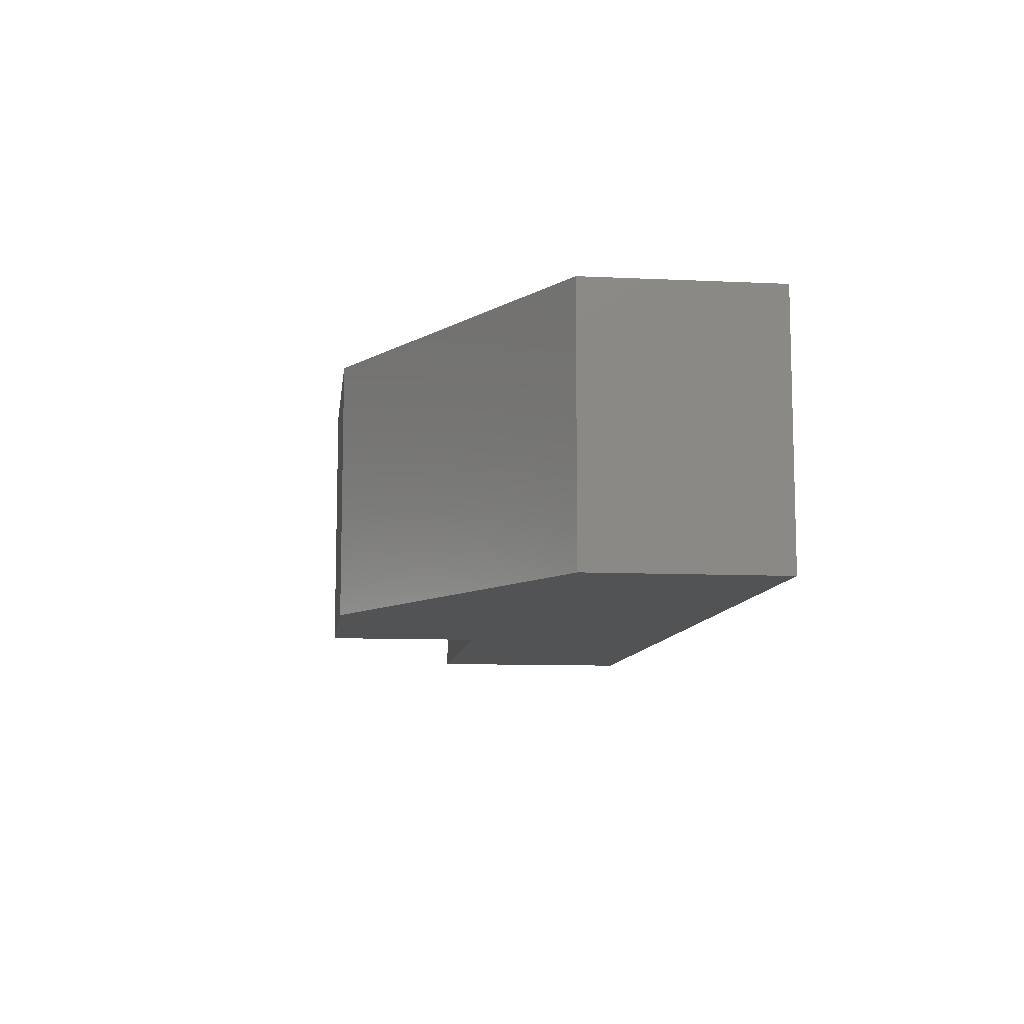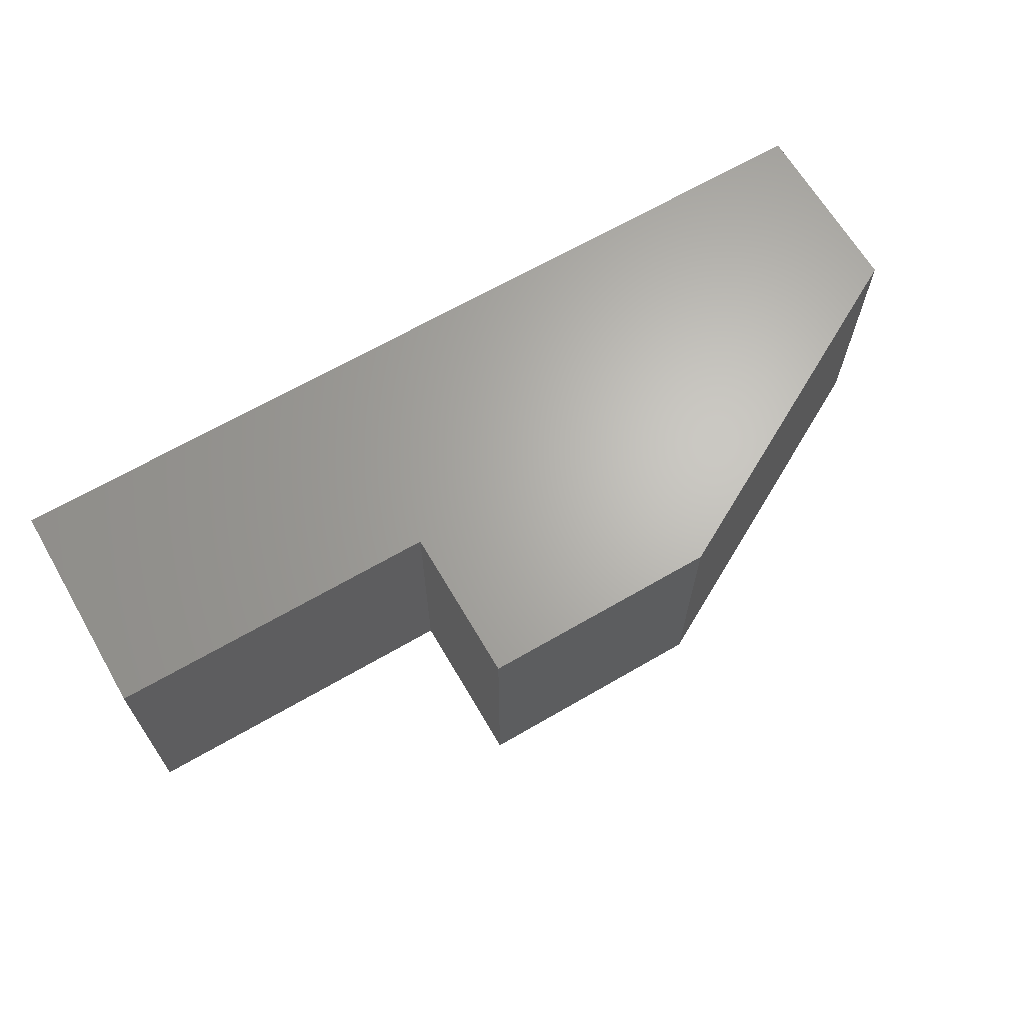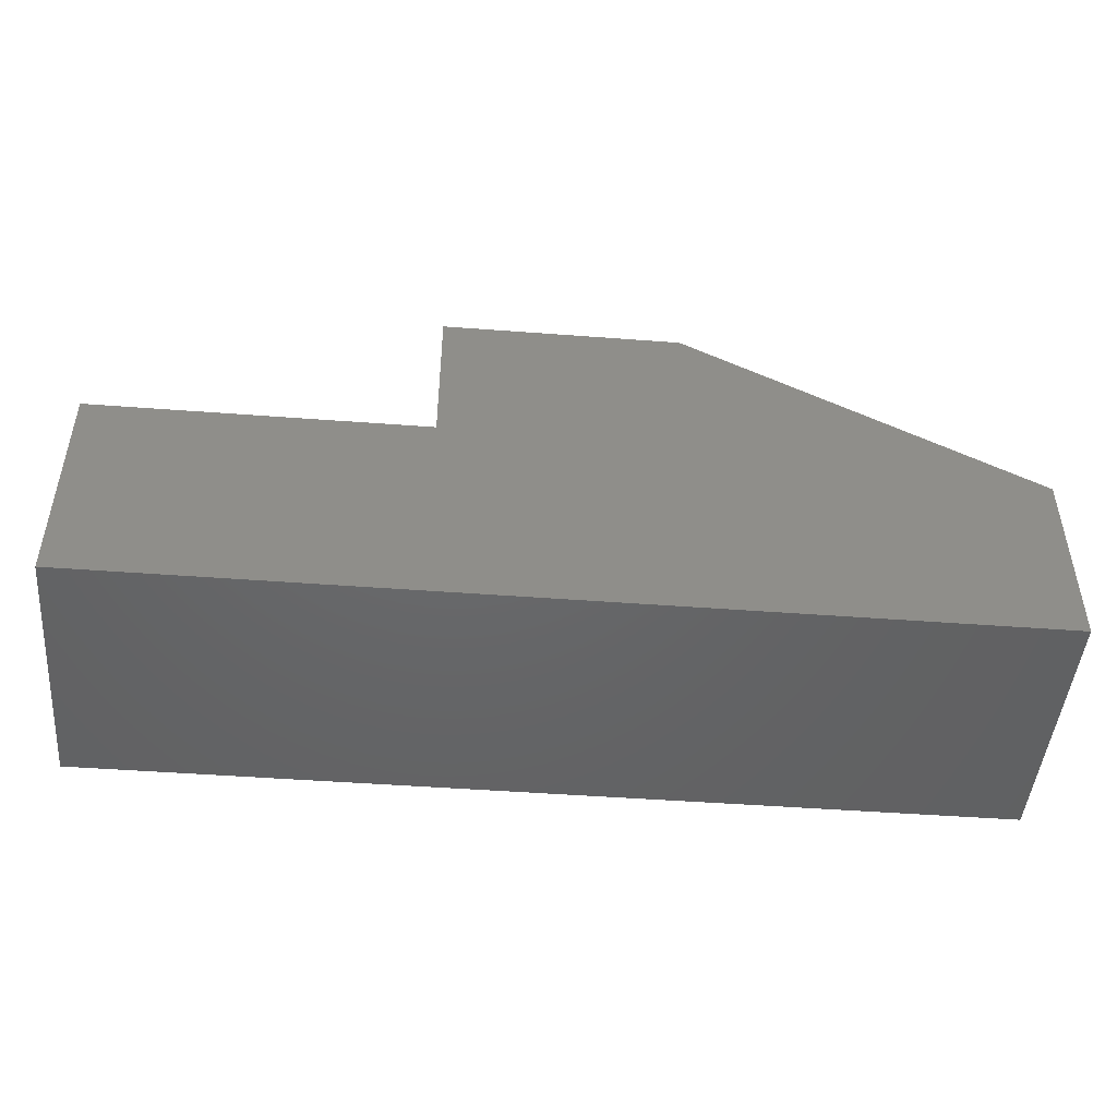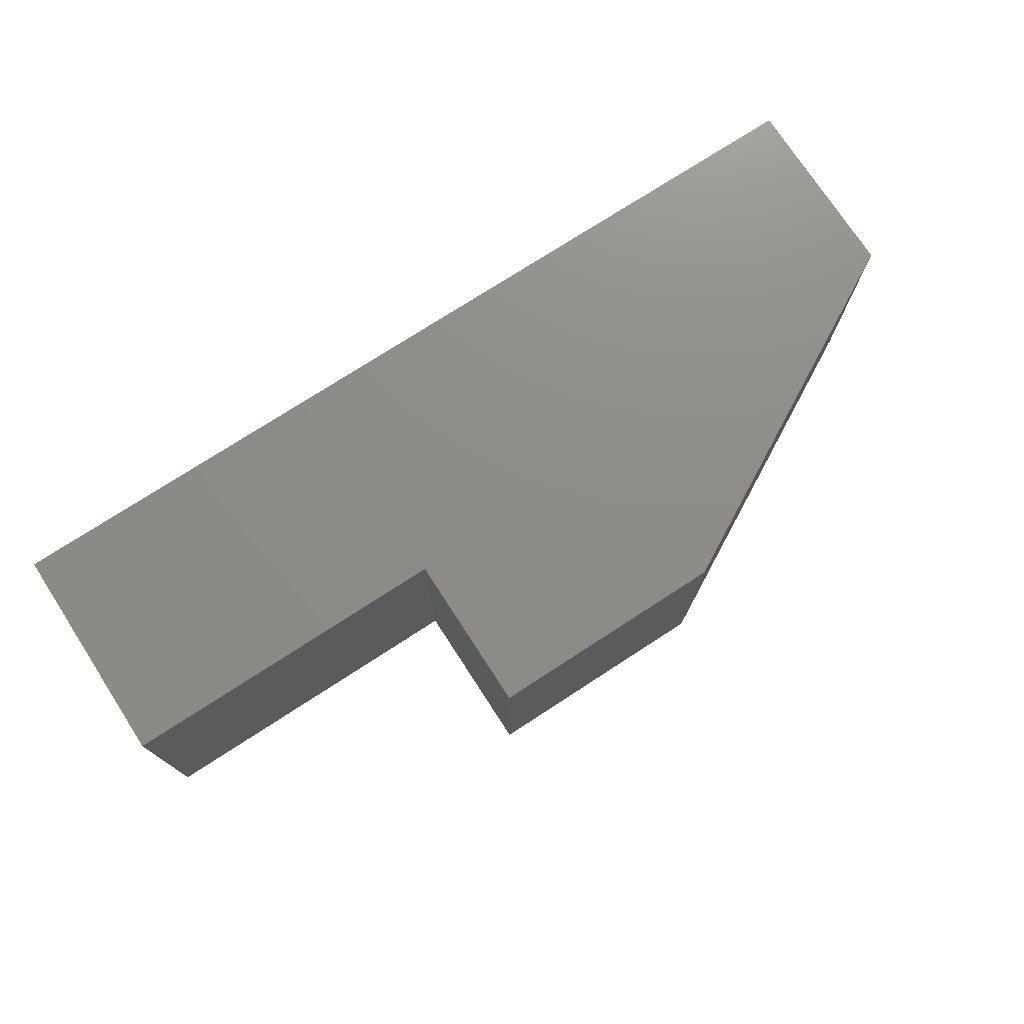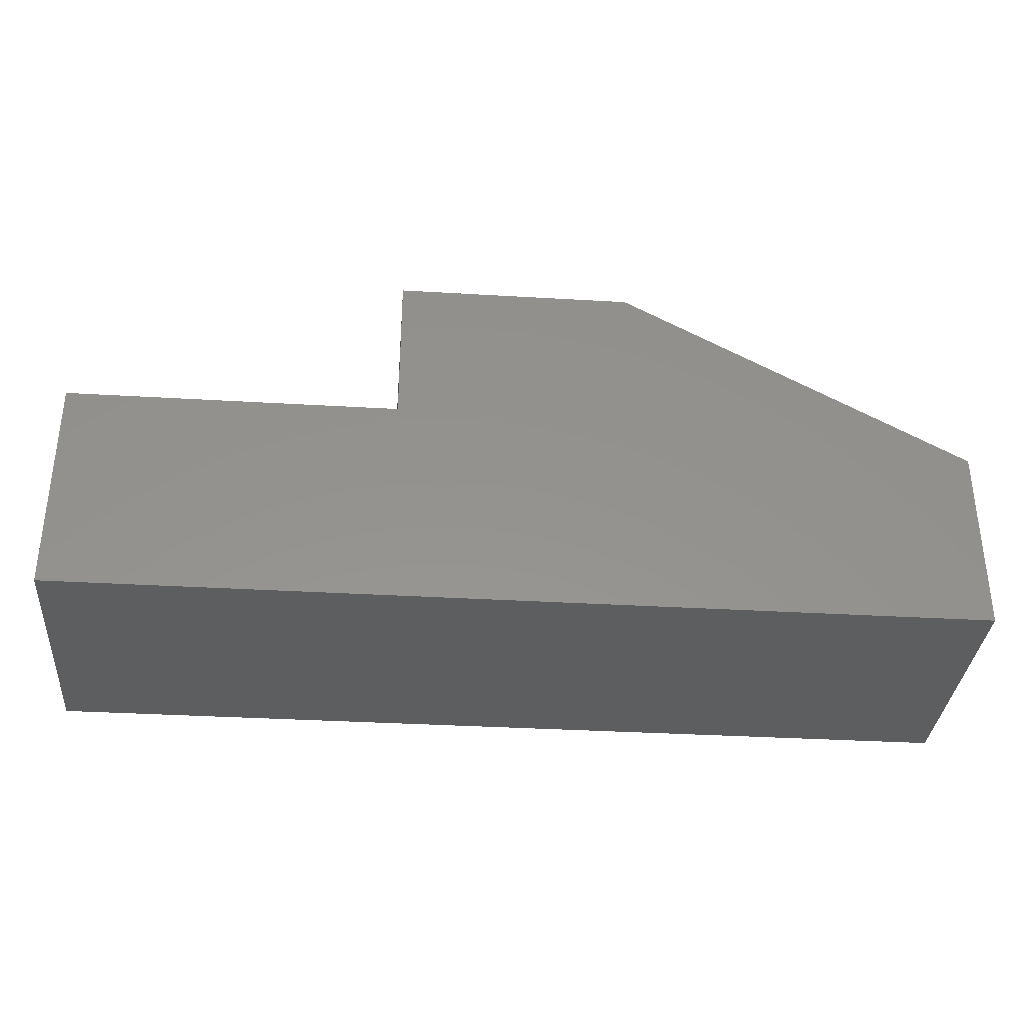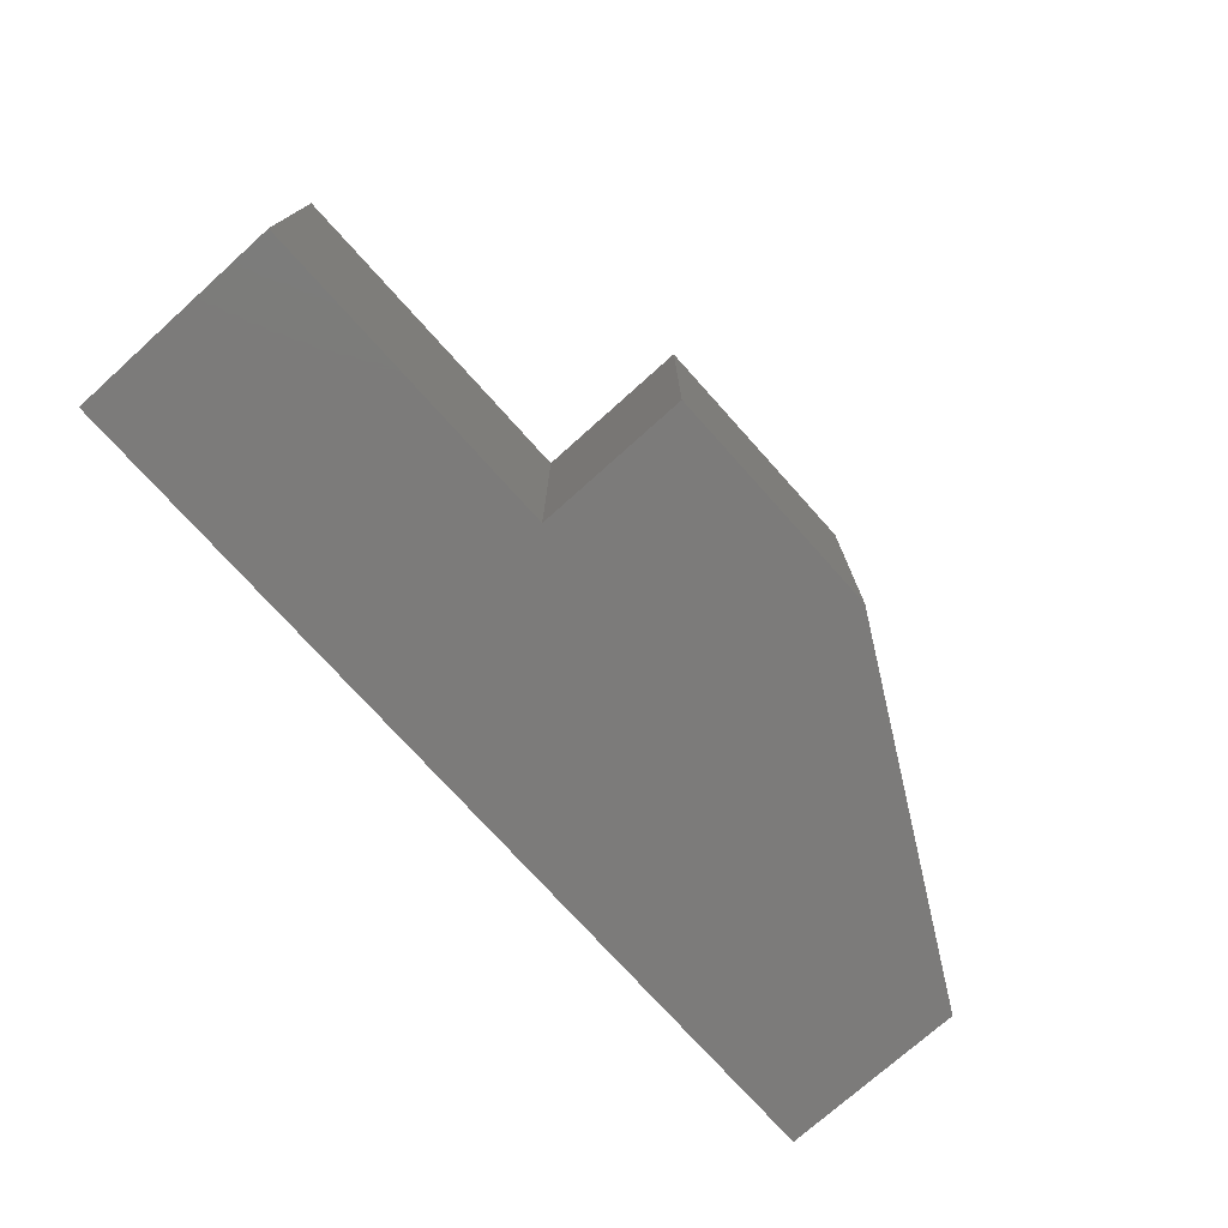
<metadata>
{"format":"stl","ext":"stl","renderer":"f3d","projection":"perspective","resolution":1024,"background":"white","views":[{"elev":-9.7,"azim":83.1,"up":"+Y"},{"elev":65.8,"azim":-30.3,"up":"+Y"},{"elev":-46.9,"azim":-4.9,"up":"+Z"},{"elev":74.8,"azim":-33.0,"up":"+Y"},{"elev":-34.2,"azim":-4.6,"up":"+Z"},{"elev":-74.7,"azim":-48.1,"up":"+Y"}]}
</metadata>
<code>
# stl→obj: 28 verts, 38 faces
v 0.9402 -0.01587 -0.5039
v -0.8601 -0.5079 -0.5039
v -0.8601 -0.01587 -0.5039
v 0.9402 -0.5079 -0.5039
v -0.8601 -0.5079 -0.06931
v -0.8601 -0.01587 -0.06931
v 0.9402 -0.01587 -0.1314
v 0.9402 -0.5079 -0.1314
v -0.8601 0 -0.5039
v 0.9402 0 -0.5039
v -0.2083 -0.5079 -0.06931
v 0.2573 -0.5079 0.2411
v -0.2083 -0.5079 0.2411
v -0.2083 -0.01587 -0.06931
v -0.8601 0 -0.06931
v 0.2573 -0.01587 0.2411
v 0.9402 0 -0.1314
v -0.2083 -4.51e-17 -0.06931
v -0.8601 -4.51e-17 -0.5039
v -0.8601 -4.51e-17 -0.06931
v 0.9402 -4.51e-17 -0.5039
v 0.2573 -4.51e-17 0.2411
v -0.2083 -4.51e-17 0.2411
v 0.9402 -4.51e-17 -0.1314
v -0.2083 -0.01587 0.2411
v -0.2083 0 -0.06931
v 0.2573 0 0.2411
v -0.2083 0 0.2411
f 1 2 3
f 1 4 2
f 3 5 6
f 3 2 5
f 7 4 1
f 7 8 4
f 1 3 9
f 1 9 10
f 11 5 2
f 4 11 2
f 12 13 11
f 12 11 4
f 8 12 4
f 6 11 14
f 6 5 11
f 3 6 15
f 3 15 9
f 16 8 7
f 16 12 8
f 7 1 10
f 7 10 17
f 18 19 20
f 21 19 18
f 22 18 23
f 22 21 18
f 24 21 22
f 25 12 16
f 25 13 12
f 14 13 25
f 14 11 13
f 6 14 26
f 6 26 15
f 16 7 17
f 16 17 27
f 25 16 27
f 25 27 28
f 14 25 28
f 14 28 26

</code>
